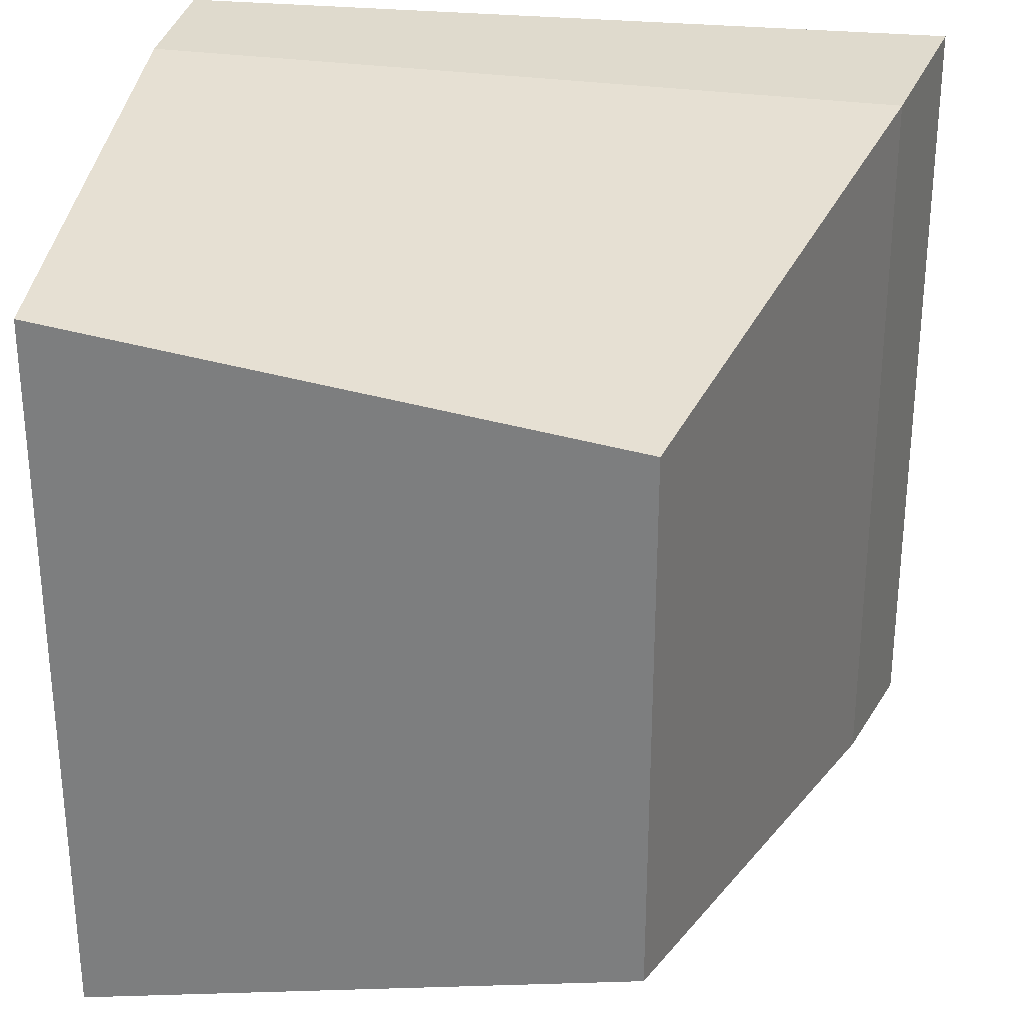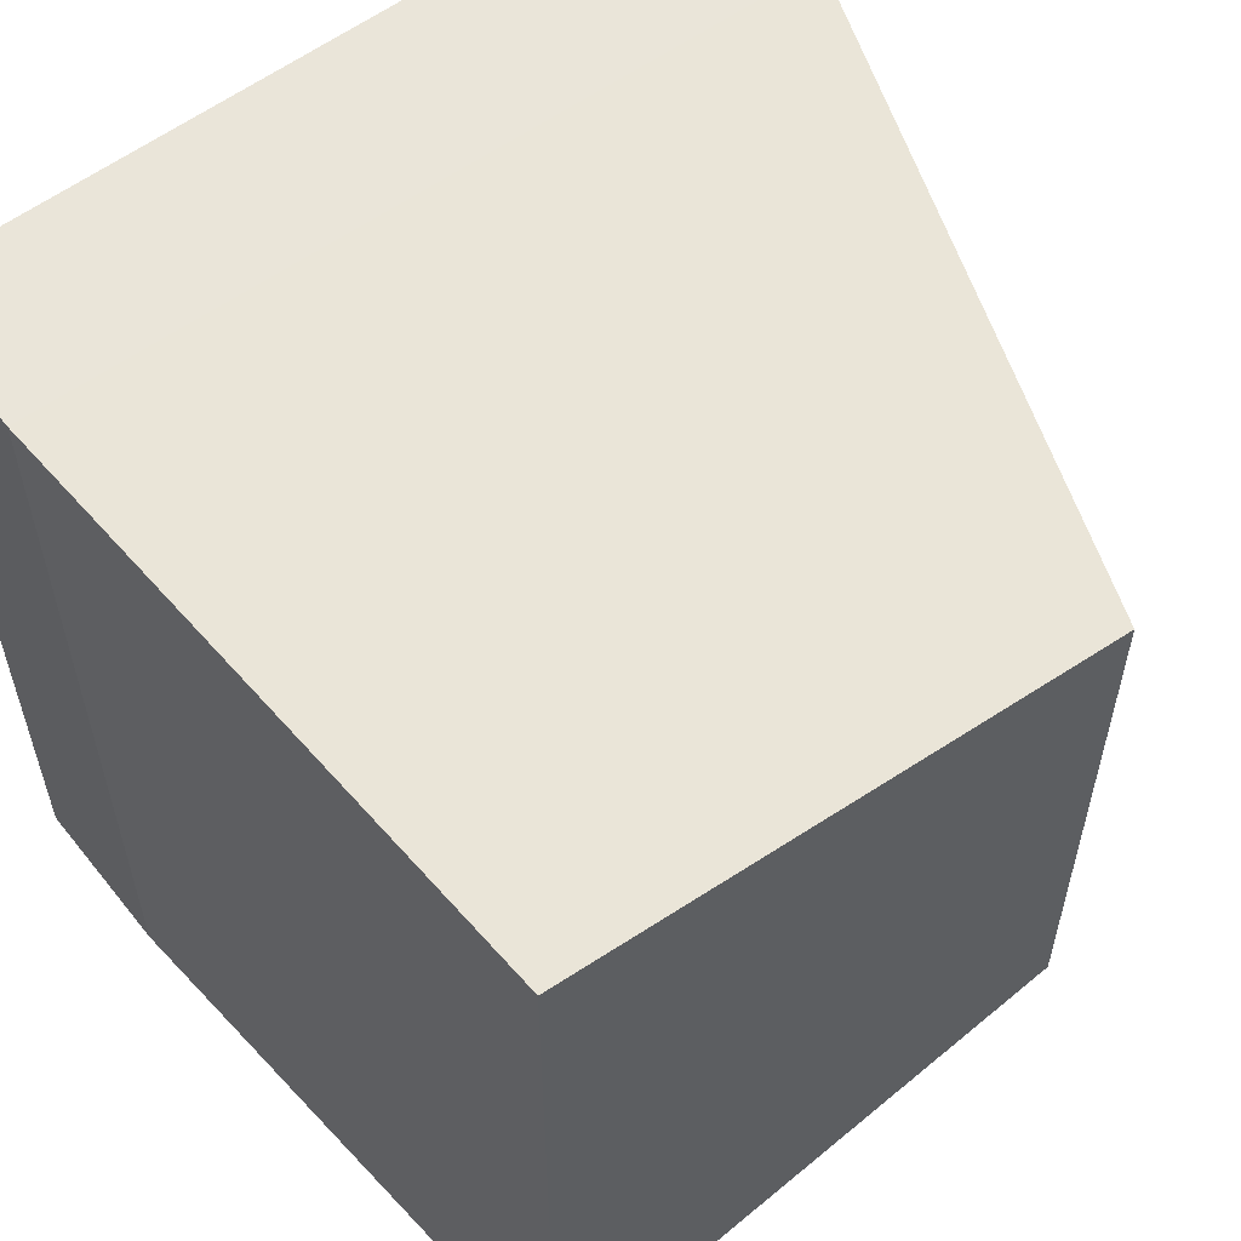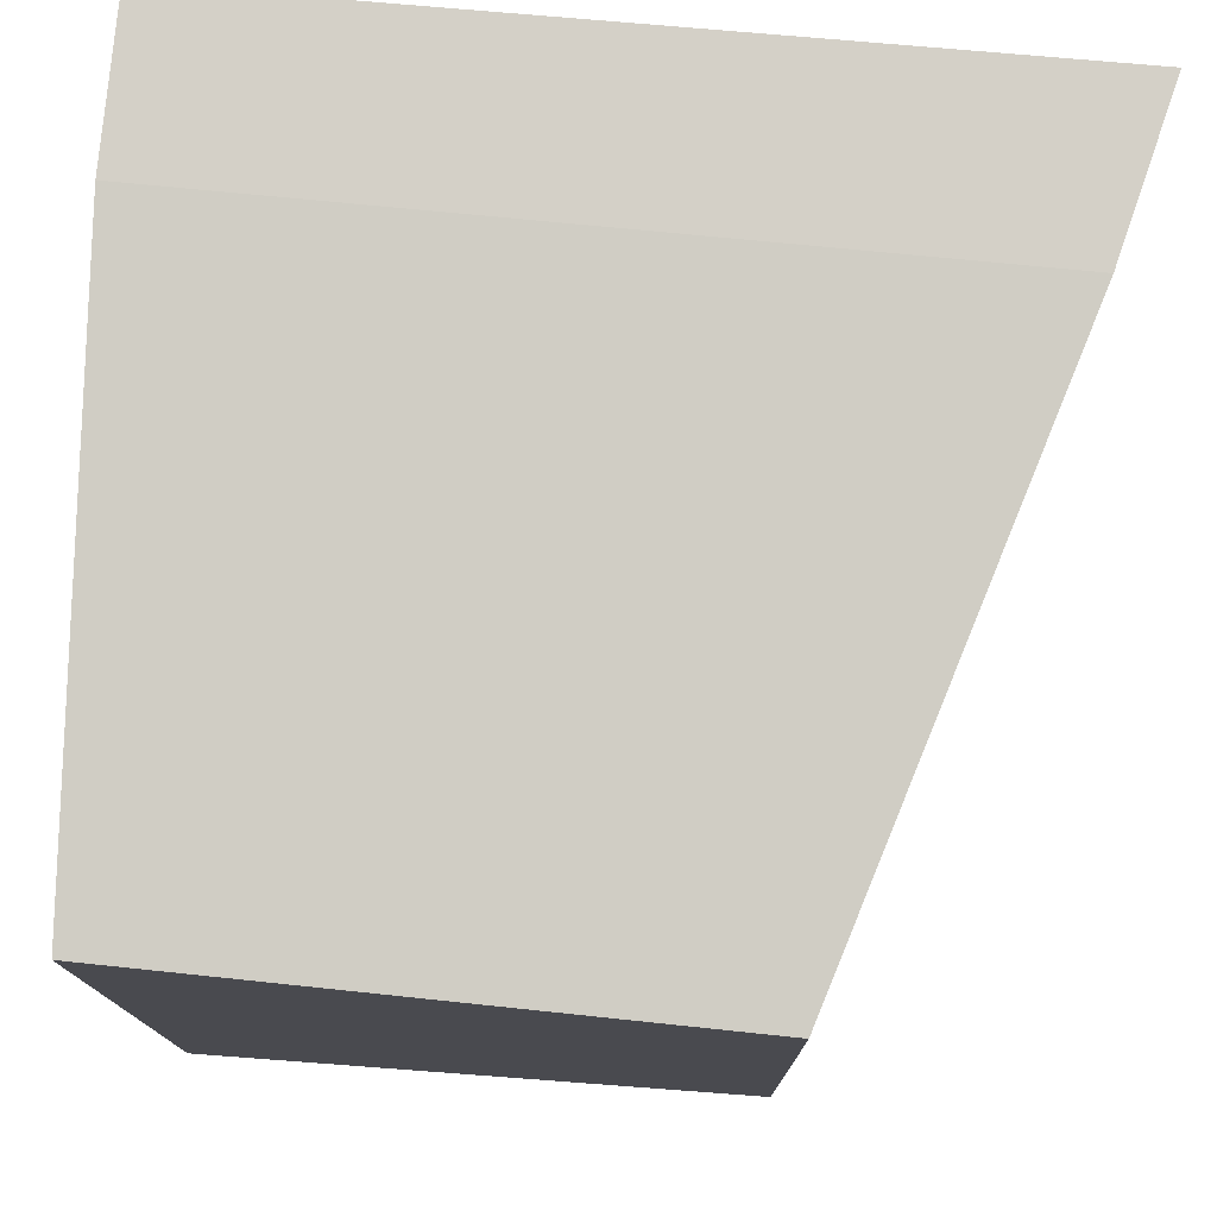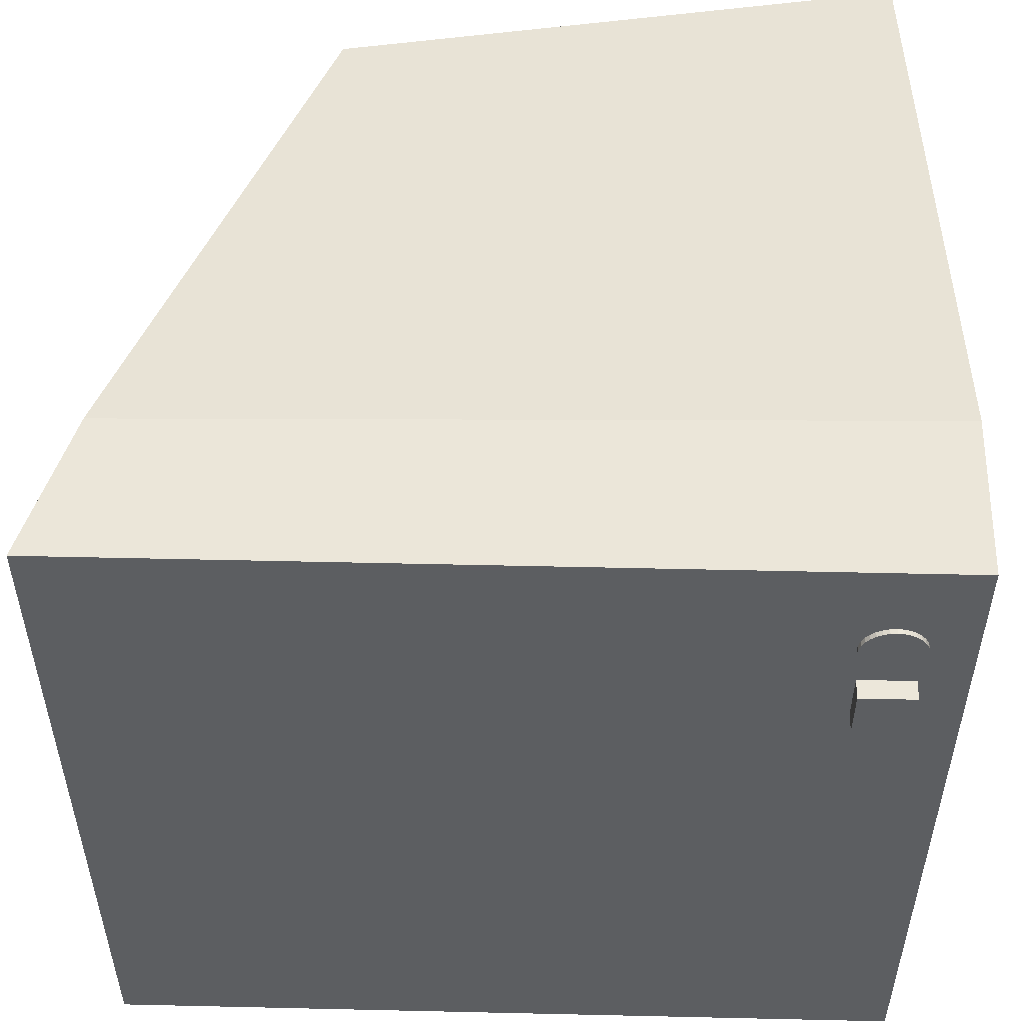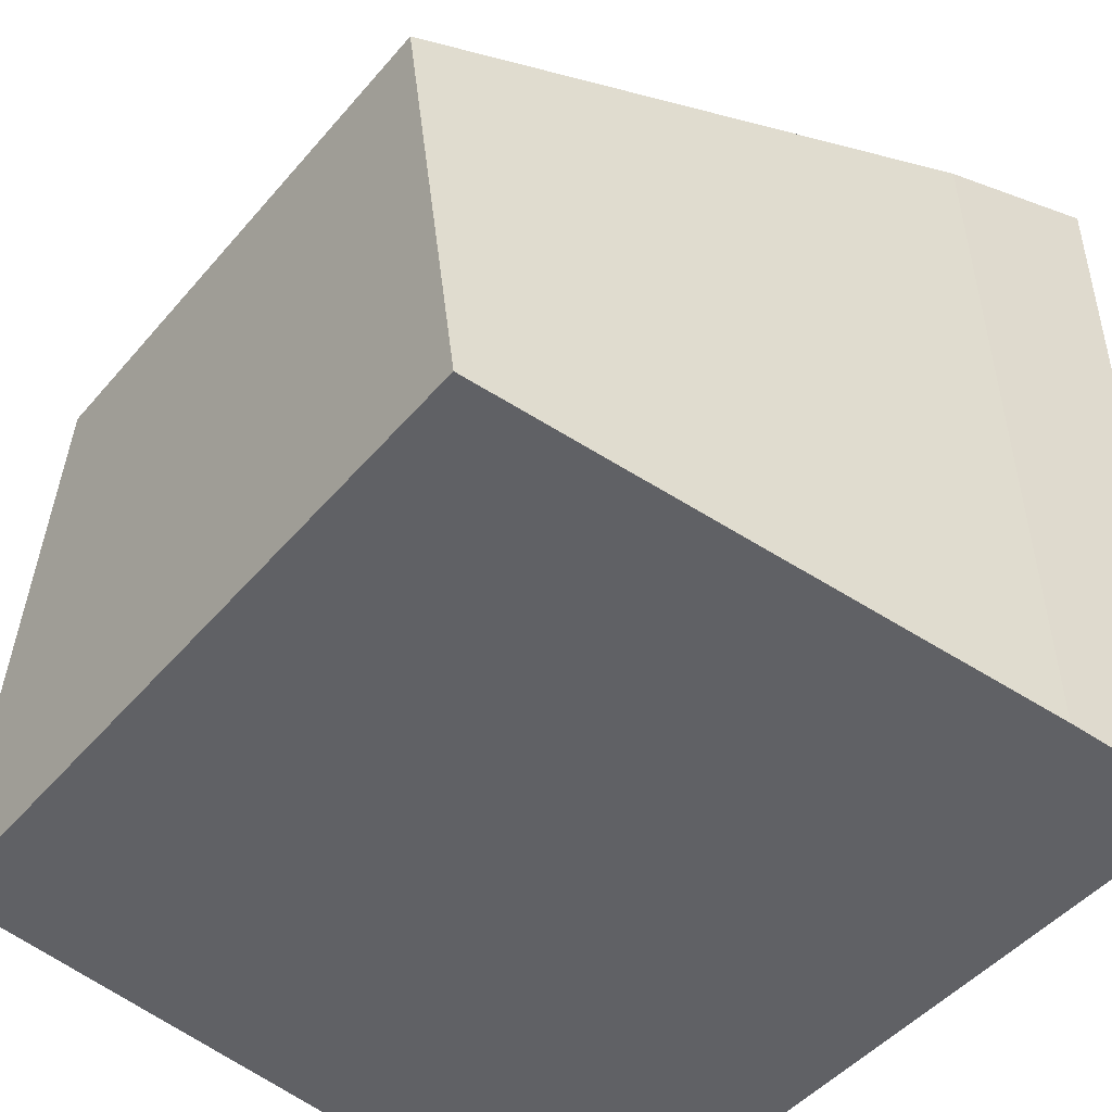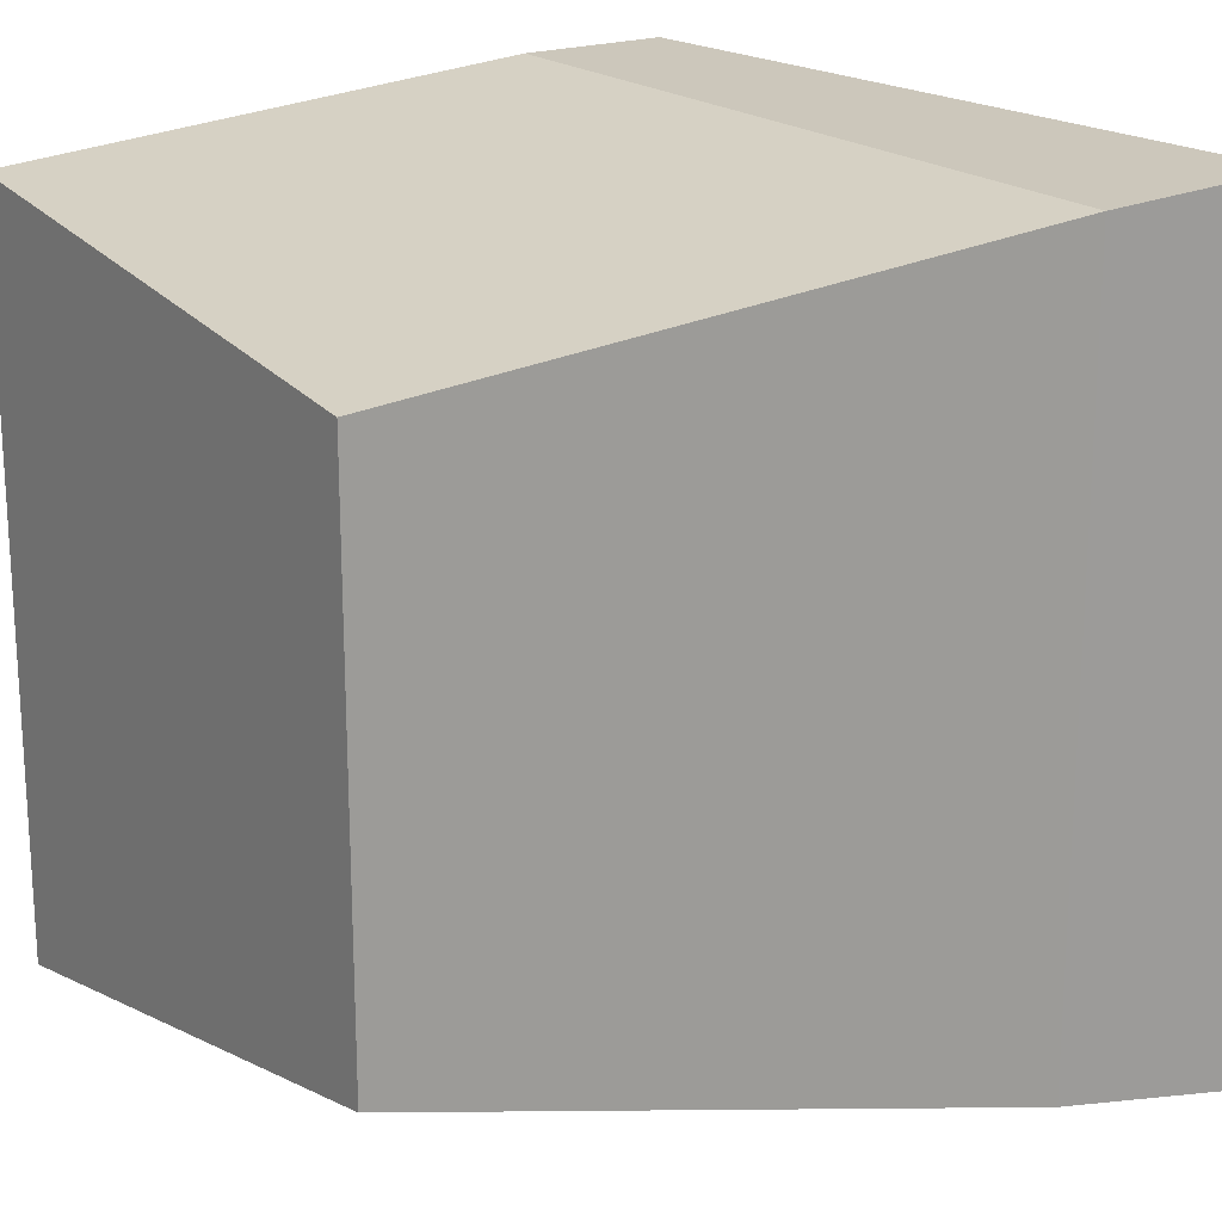
<metadata>
{"format":"obj","ext":"obj","renderer":"f3d","projection":"perspective","resolution":1024,"background":"white","views":[{"elev":29.3,"azim":98.6,"up":"+Z"},{"elev":57.4,"azim":51.8,"up":"+Z"},{"elev":76.6,"azim":95.0,"up":"+Z"},{"elev":52.8,"azim":-88.6,"up":"+Z"},{"elev":-47.1,"azim":142.0,"up":"+Y"},{"elev":19.5,"azim":143.2,"up":"+Z"}]}
</metadata>
<code>
o ordisupport_ecran
v -0.02 -0.0975 1.1
v -0.02 2.103 1.1
v -0.02 -0.0975 -1.1
v -0.02 2.103 -1.1
v 2 0 1
v 2 1.5 0.7594
v 2 0 -1
v 2 1.5 -0.7594
v 0.135 0.1 0.716
v -0.033 0.1 0.716
v 0.135 0.1164 0.7176
v -0.033 0.1164 0.7176
v 0.135 0.1321 0.7224
v -0.033 0.1321 0.7224
v 0.135 0.1467 0.7302
v -0.033 0.1467 0.7302
v 0.135 0.1594 0.7406
v -0.033 0.1594 0.7406
v 0.135 0.1698 0.7533
v -0.033 0.1698 0.7533
v 0.135 0.1776 0.7679
v -0.033 0.1776 0.7679
v 0.135 0.1824 0.7836
v -0.033 0.1824 0.7836
v 0.135 0.184 0.8
v -0.033 0.184 0.8
v 0.135 0.1824 0.8164
v -0.033 0.1824 0.8164
v 0.135 0.1776 0.8321
v -0.033 0.1776 0.8321
v 0.135 0.1698 0.8467
v -0.033 0.1698 0.8467
v 0.135 0.1594 0.8594
v -0.033 0.1594 0.8594
v 0.135 0.1467 0.8698
v -0.033 0.1467 0.8698
v 0.135 0.1321 0.8776
v -0.033 0.1321 0.8776
v 0.135 0.1164 0.8824
v -0.033 0.1164 0.8824
v 0.135 0.1 0.884
v -0.033 0.1 0.884
v 0.135 0.08361 0.8824
v -0.033 0.08361 0.8824
v 0.135 0.06785 0.8776
v -0.033 0.06785 0.8776
v 0.135 0.05333 0.8698
v -0.033 0.05333 0.8698
v 0.135 0.0406 0.8594
v -0.033 0.0406 0.8594
v 0.135 0.03016 0.8467
v -0.033 0.03016 0.8467
v 0.135 0.02239 0.8321
v -0.033 0.02239 0.8321
v 0.135 0.01761 0.8164
v -0.033 0.01761 0.8164
v 0.135 0.016 0.8
v -0.033 0.016 0.8
v 0.135 0.01761 0.7836
v -0.033 0.01761 0.7836
v 0.135 0.02239 0.7679
v -0.033 0.02239 0.7679
v 0.135 0.03016 0.7533
v -0.033 0.03016 0.7533
v 0.135 0.0406 0.7406
v -0.033 0.0406 0.7406
v 0.135 0.05333 0.7302
v -0.033 0.05333 0.7302
v 0.135 0.06785 0.7224
v -0.033 0.06785 0.7224
v 0.135 0.08361 0.7176
v -0.033 0.08361 0.7176
v -0.072 0.028 0.672
v -0.072 0.172 0.672
v -0.072 0.028 0.528
v -0.072 0.172 0.528
v 0.072 0.028 0.672
v 0.072 0.172 0.672
v 0.072 0.028 0.528
v 0.072 0.172 0.528
v 0.42 -0.0975 -1.1
v 0.42 1.992 -1.047
v 0.42 -0.0975 1.1
v 0.42 1.992 1.047
f 1 2 4 3
f 81 82 8 7
f 7 8 6 5
f 83 84 2 1
f 81 7 5 83
f 82 4 2 84
f 9 10 12 11
f 11 12 14 13
f 13 14 16 15
f 15 16 18 17
f 17 18 20 19
f 19 20 22 21
f 21 22 24 23
f 23 24 26 25
f 25 26 28 27
f 27 28 30 29
f 29 30 32 31
f 31 32 34 33
f 33 34 36 35
f 35 36 38 37
f 37 38 40 39
f 39 40 42 41
f 41 42 44 43
f 43 44 46 45
f 45 46 48 47
f 47 48 50 49
f 49 50 52 51
f 51 52 54 53
f 53 54 56 55
f 55 56 58 57
f 57 58 60 59
f 59 60 62 61
f 61 62 64 63
f 63 64 66 65
f 65 66 68 67
f 67 68 70 69
f 12 10 72 70 68 66 64 62 60 58 56 54 52 50 48 46 44 42 40 38 36 34 32 30 28 26 24 22 20 18 16 14
f 69 70 72 71
f 71 72 10 9
f 9 11 13 15 17 19 21 23 25 27 29 31 33 35 37 39 41 43 45 47 49 51 53 55 57 59 61 63 65 67 69 71
f 73 74 76 75
f 75 76 80 79
f 79 80 78 77
f 77 78 74 73
f 75 79 77 73
f 80 76 74 78
f 8 82 84 6
f 3 81 83 1
f 5 6 84 83
f 3 4 82 81

</code>
